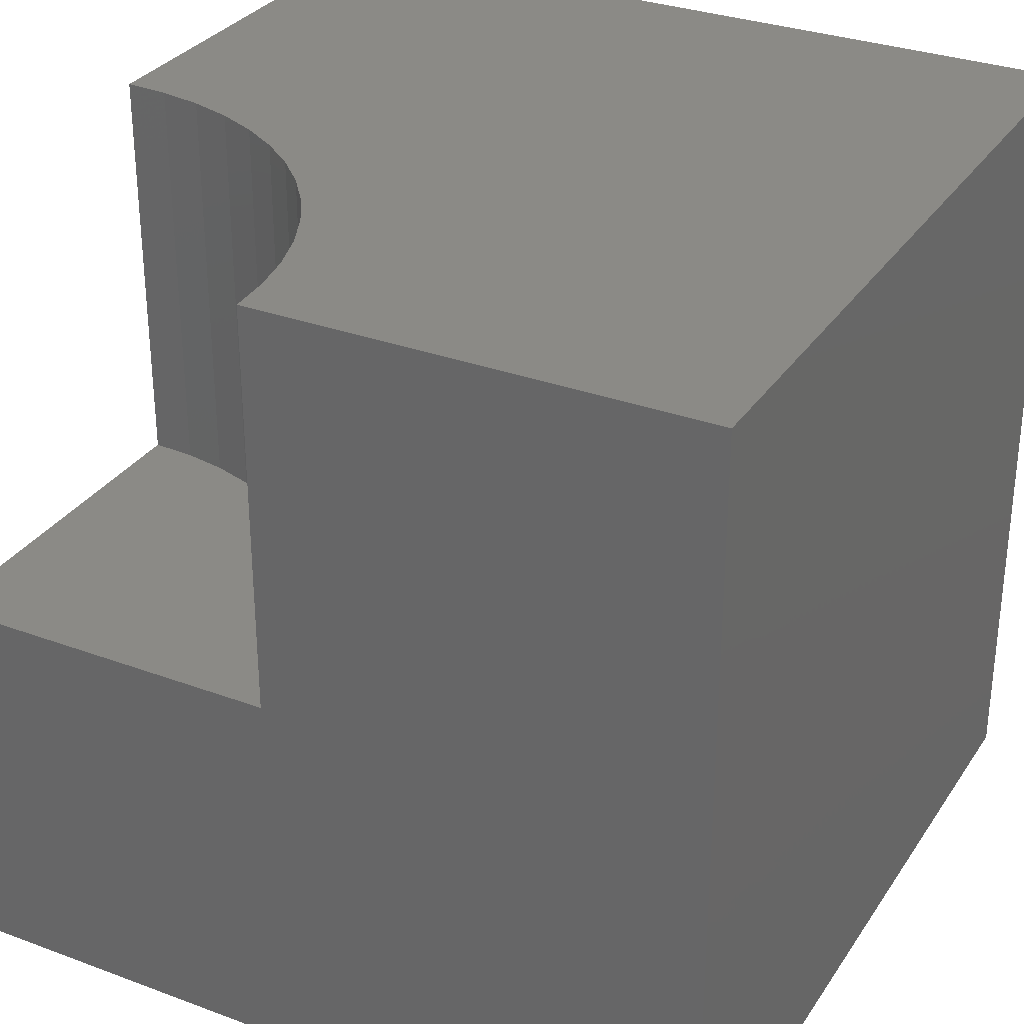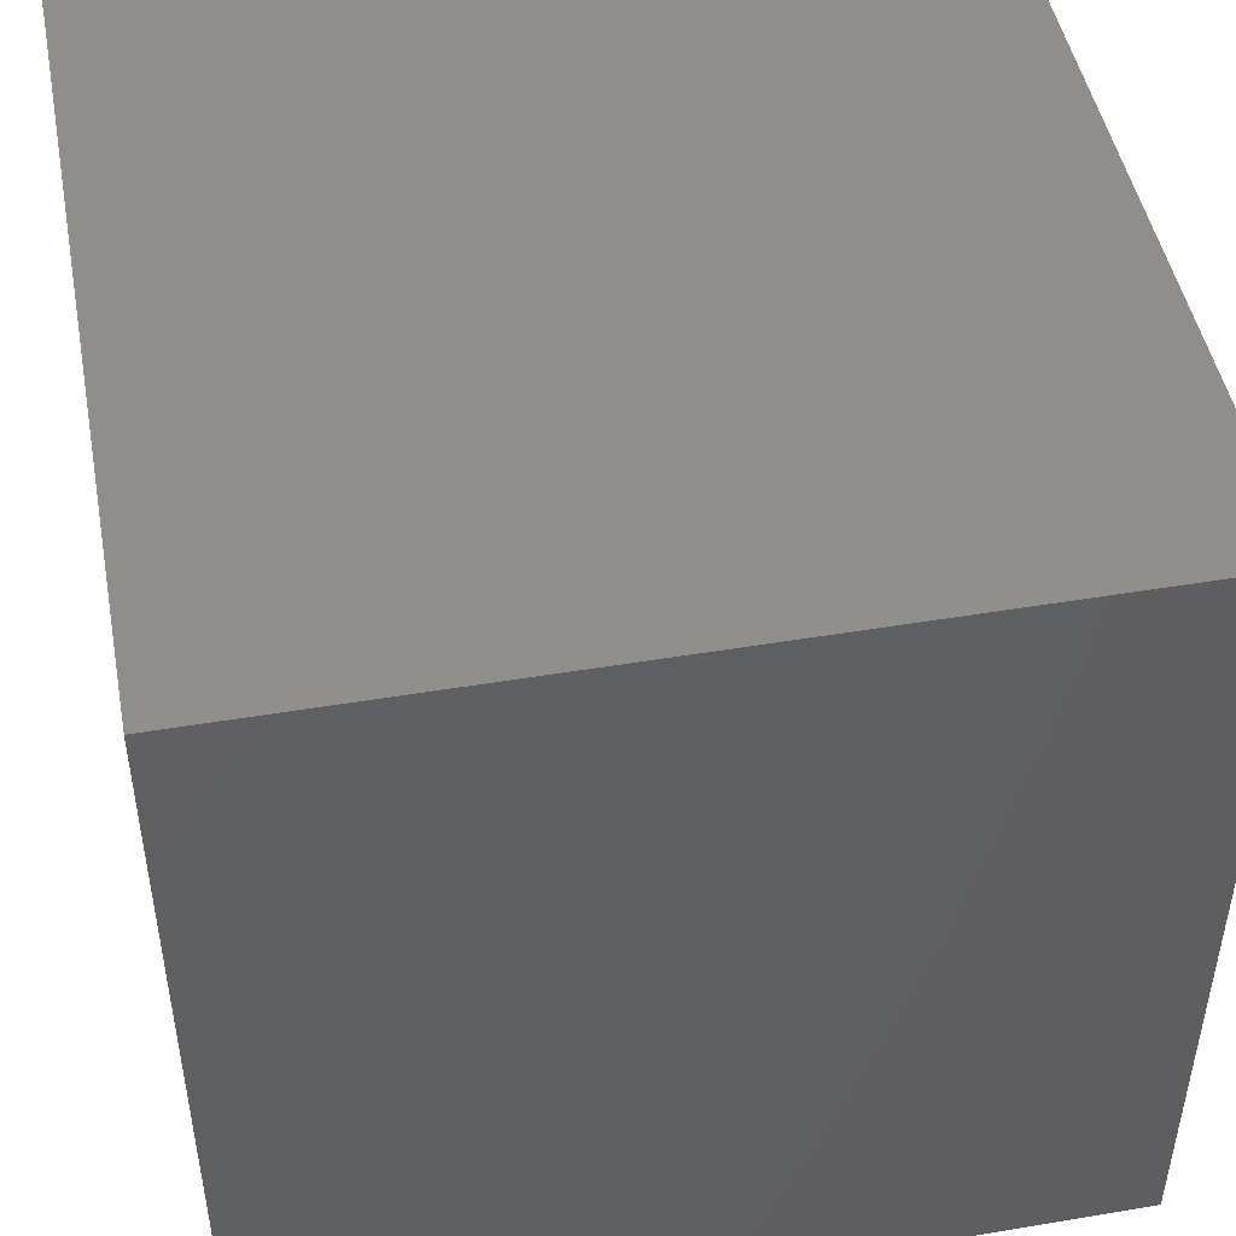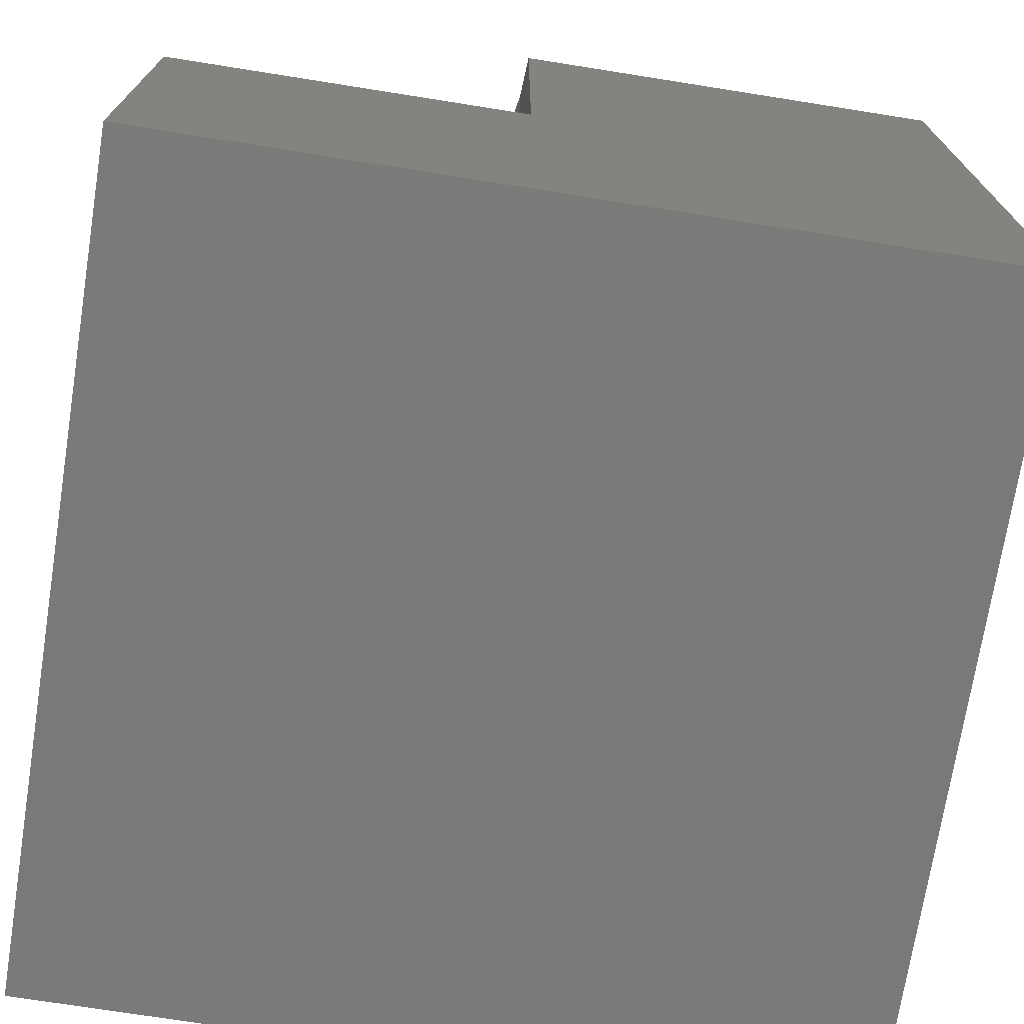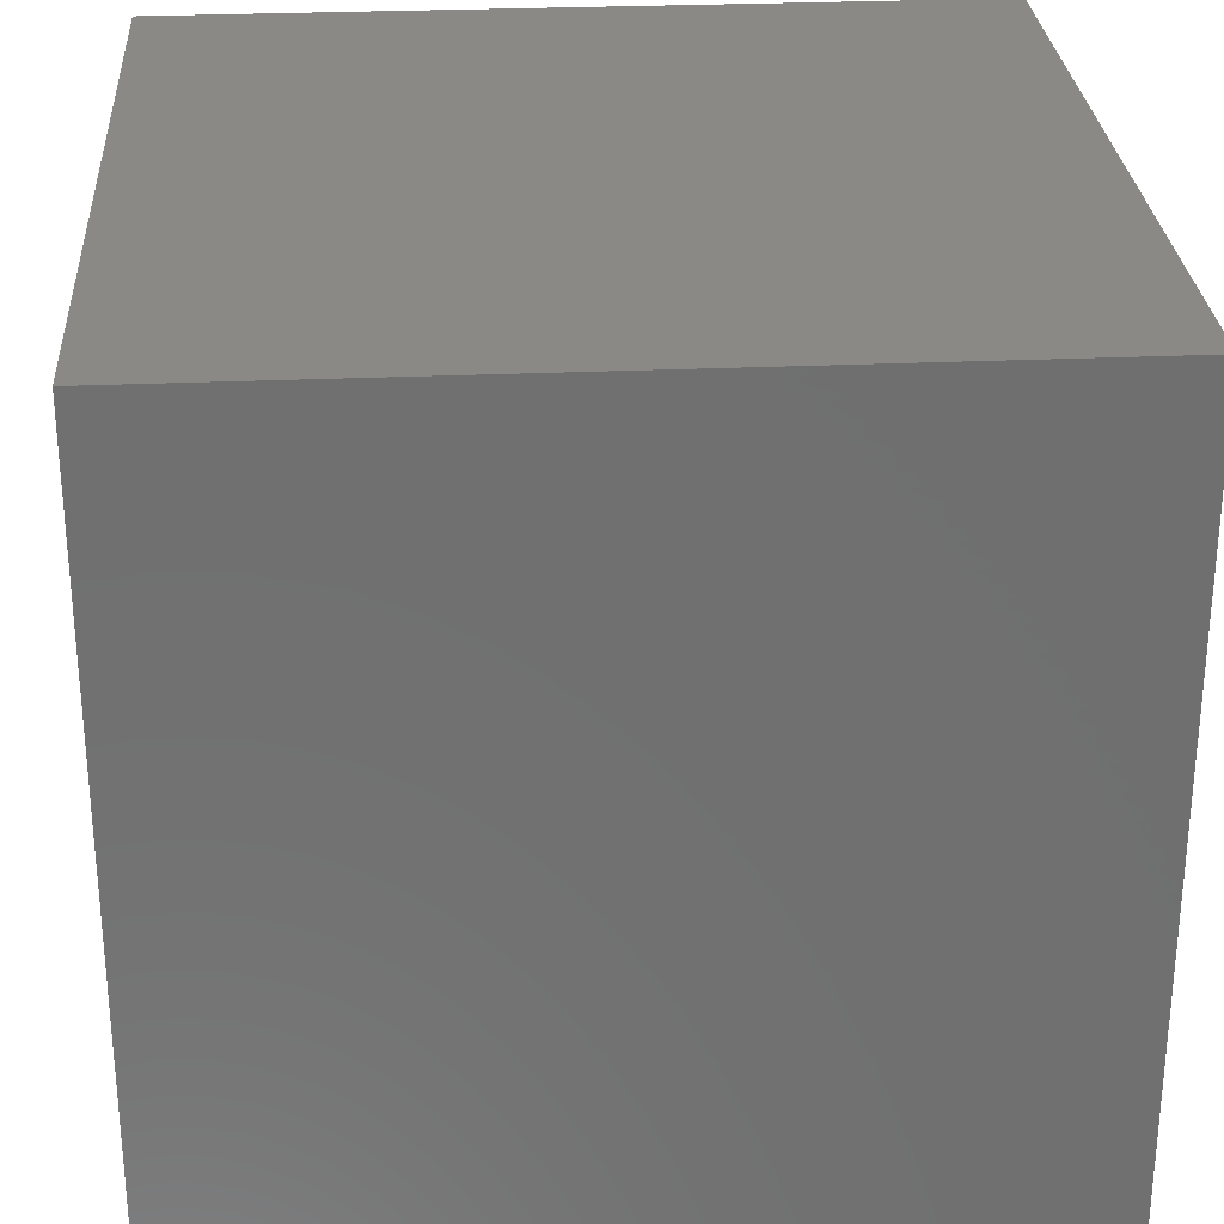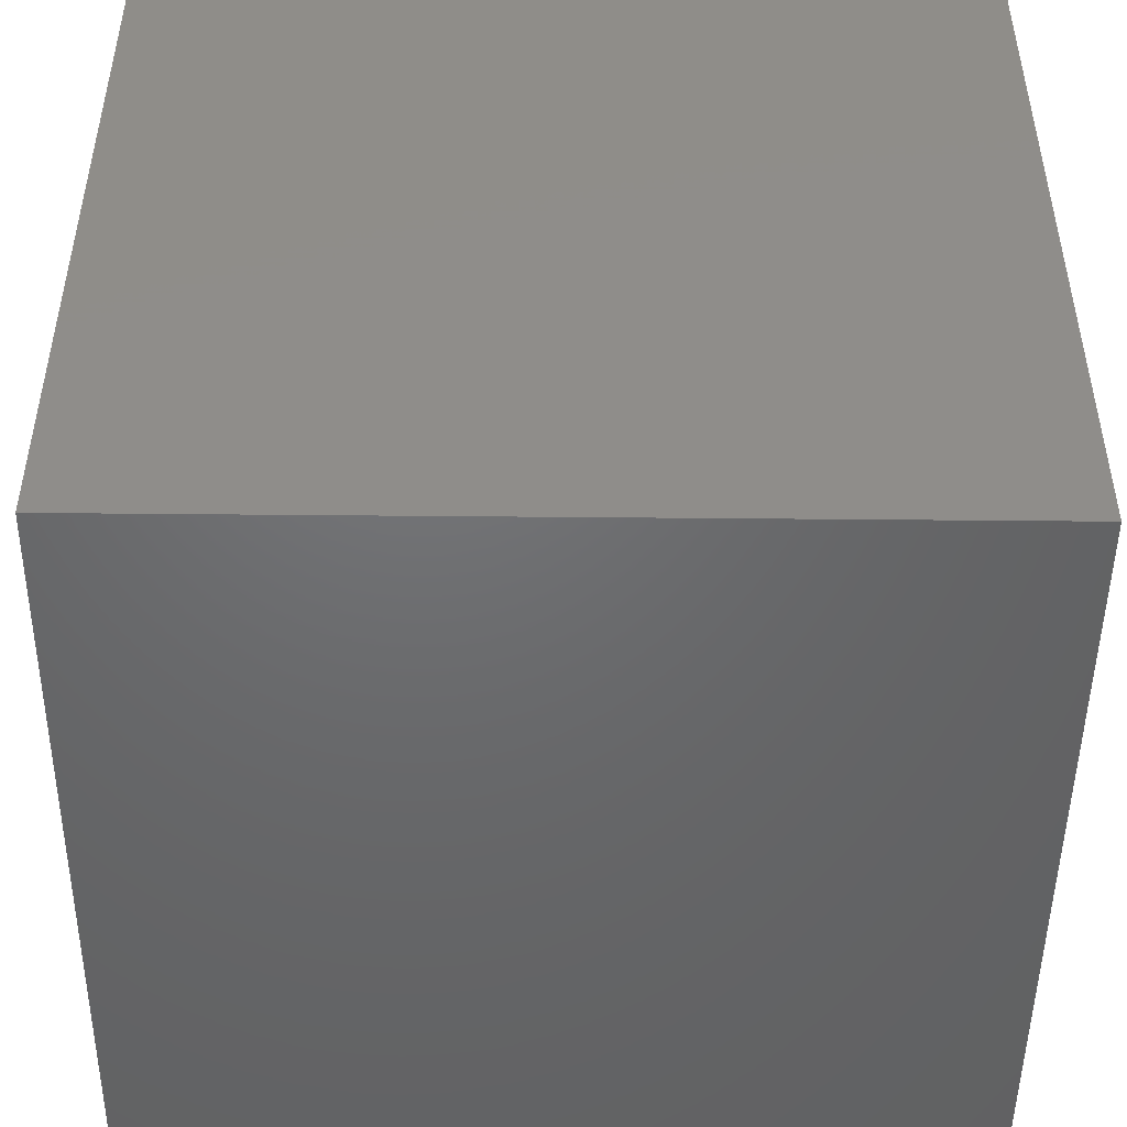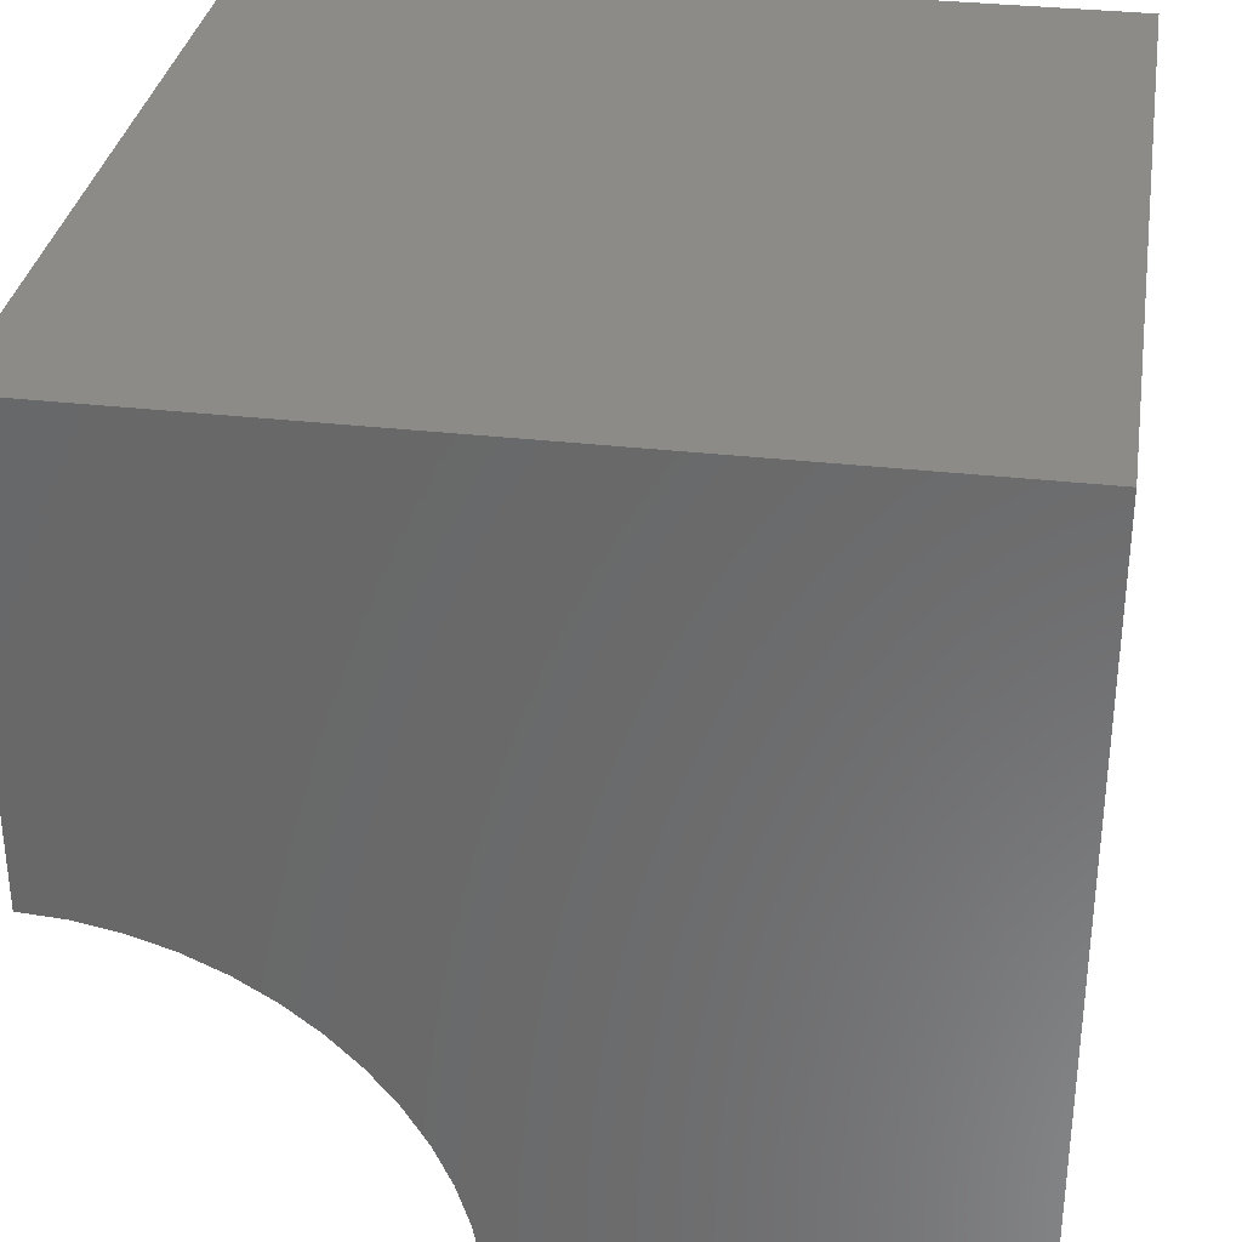
<metadata>
{"format":"stl","ext":"stl","renderer":"f3d","projection":"perspective","resolution":1024,"background":"white","views":[{"elev":31.1,"azim":27.9,"up":"+Z"},{"elev":47.6,"azim":79.3,"up":"+Y"},{"elev":-72.7,"azim":-9.0,"up":"+Z"},{"elev":28.3,"azim":86.2,"up":"+Y"},{"elev":-48.4,"azim":179.4,"up":"+Z"},{"elev":33.0,"azim":9.0,"up":"+Y"}]}
</metadata>
<code>
# stl→obj: 38 verts, 68 faces
v 0 4.44 10
v 0 10 10
v 0 4.44 4.926
v 0 10 0
v 0 0 4.926
v 0 0 0
v 4.407 0.5351 10
v 4.44 0 10
v 10 0 10
v 2.063 3.931 10
v 2.522 3.654 10
v 10 10 10
v 2.944 3.323 10
v 3.323 2.944 10
v 3.654 2.522 10
v 3.931 2.063 10
v 4.151 1.574 10
v 4.311 1.062 10
v 2.718e-16 4.44 10
v 0.5351 4.407 10
v 1.062 4.311 10
v 1.574 4.151 10
v 10 10 0
v 10 0 0
v 4.44 0 4.926
v 4.407 0.5351 4.926
v 4.311 1.062 4.926
v 4.151 1.574 4.926
v 3.931 2.063 4.926
v 3.654 2.522 4.926
v 3.323 2.944 4.926
v 2.944 3.323 4.926
v 2.522 3.654 4.926
v 2.063 3.931 4.926
v 1.574 4.151 4.926
v 1.062 4.311 4.926
v 0.5351 4.407 4.926
v 2.718e-16 4.44 4.926
f 1 2 3
f 3 2 4
f 3 4 5
f 5 4 6
f 7 8 9
f 10 11 12
f 11 13 12
f 12 13 14
f 12 14 15
f 15 16 12
f 12 16 17
f 12 17 9
f 9 17 18
f 9 18 7
f 19 20 2
f 2 20 21
f 2 21 12
f 12 21 22
f 12 22 10
f 23 12 24
f 24 12 9
f 4 23 6
f 6 23 24
f 12 23 2
f 2 23 4
f 5 6 25
f 25 6 24
f 25 24 8
f 8 24 9
f 25 8 7
f 25 7 26
f 26 7 18
f 26 18 27
f 27 18 17
f 27 17 28
f 28 17 16
f 28 16 29
f 29 16 15
f 29 15 30
f 30 15 14
f 30 14 31
f 31 14 13
f 31 13 32
f 32 13 11
f 32 11 33
f 33 11 10
f 33 10 34
f 34 10 22
f 34 22 35
f 35 22 21
f 35 21 36
f 36 21 20
f 36 20 37
f 37 20 19
f 37 19 38
f 5 25 26
f 35 36 5
f 5 36 37
f 5 37 38
f 26 27 5
f 5 27 28
f 5 28 29
f 29 30 5
f 5 30 31
f 5 31 32
f 32 33 5
f 5 33 34
f 5 34 35

</code>
